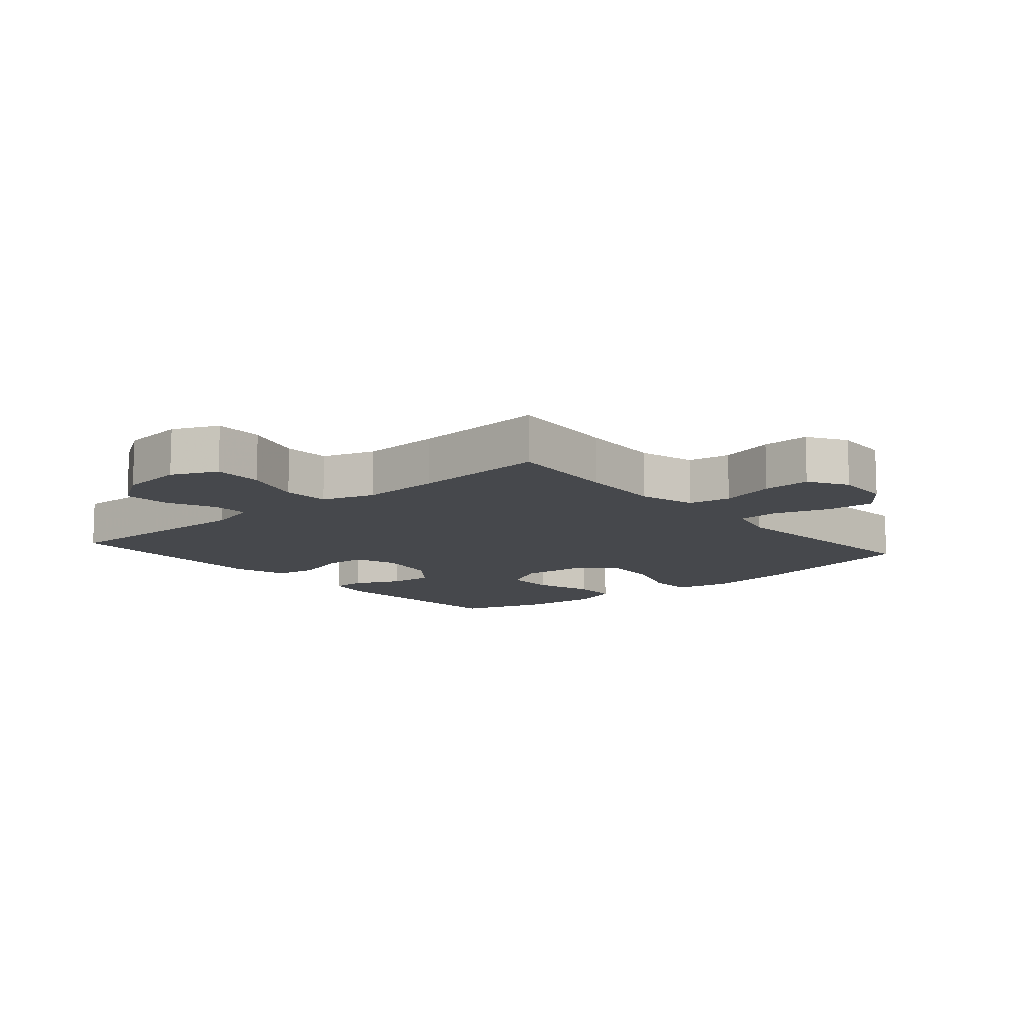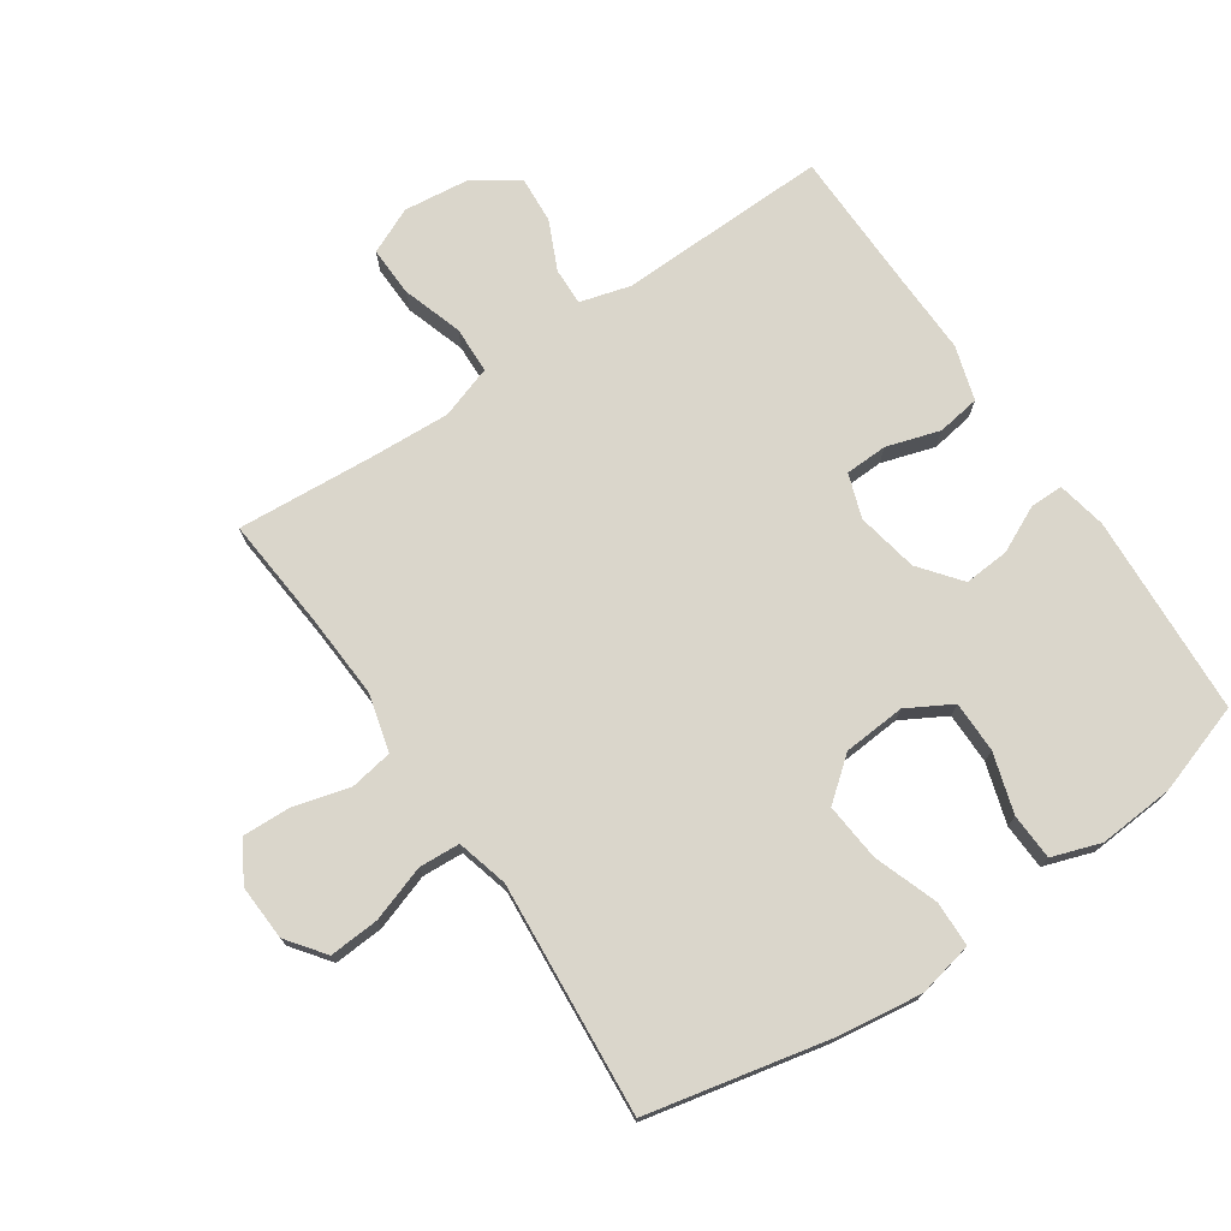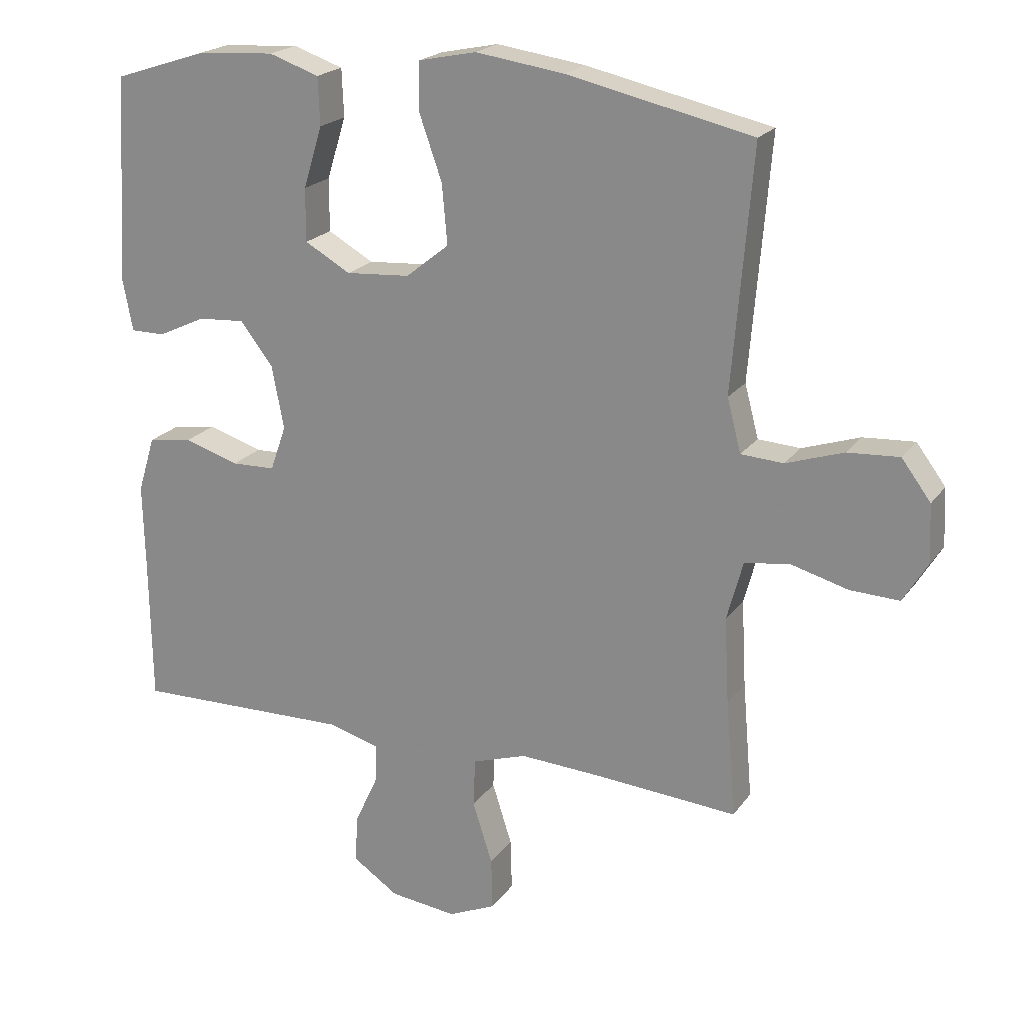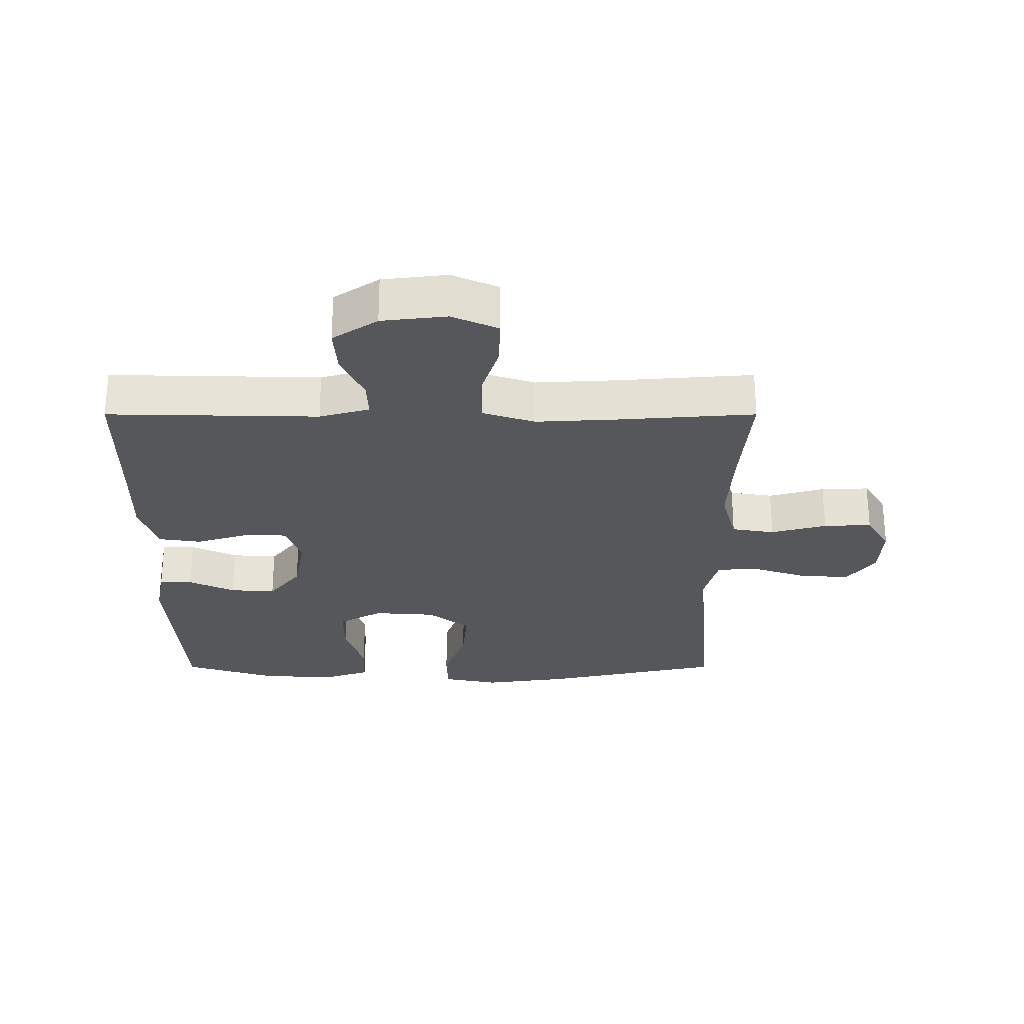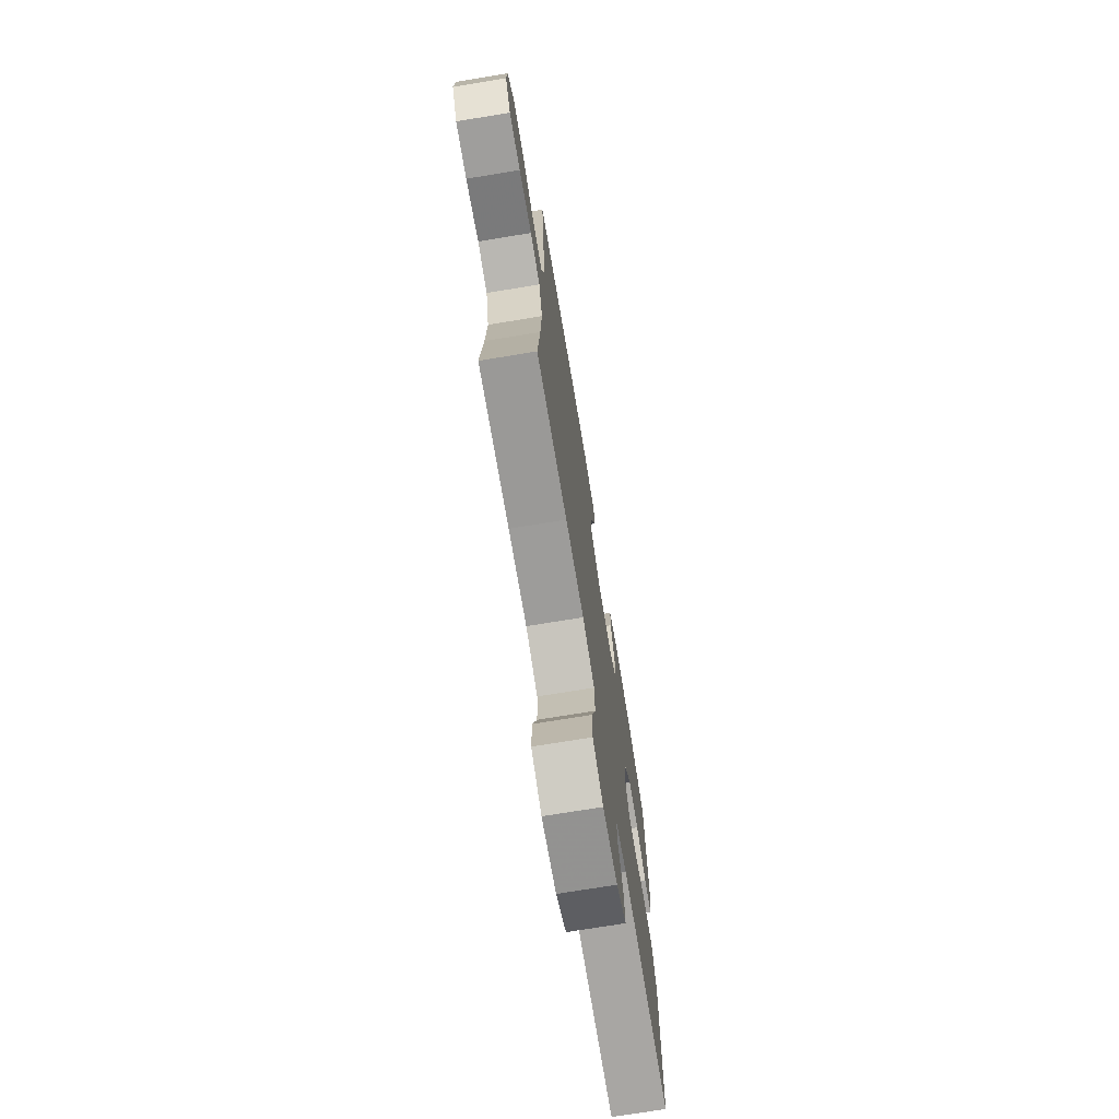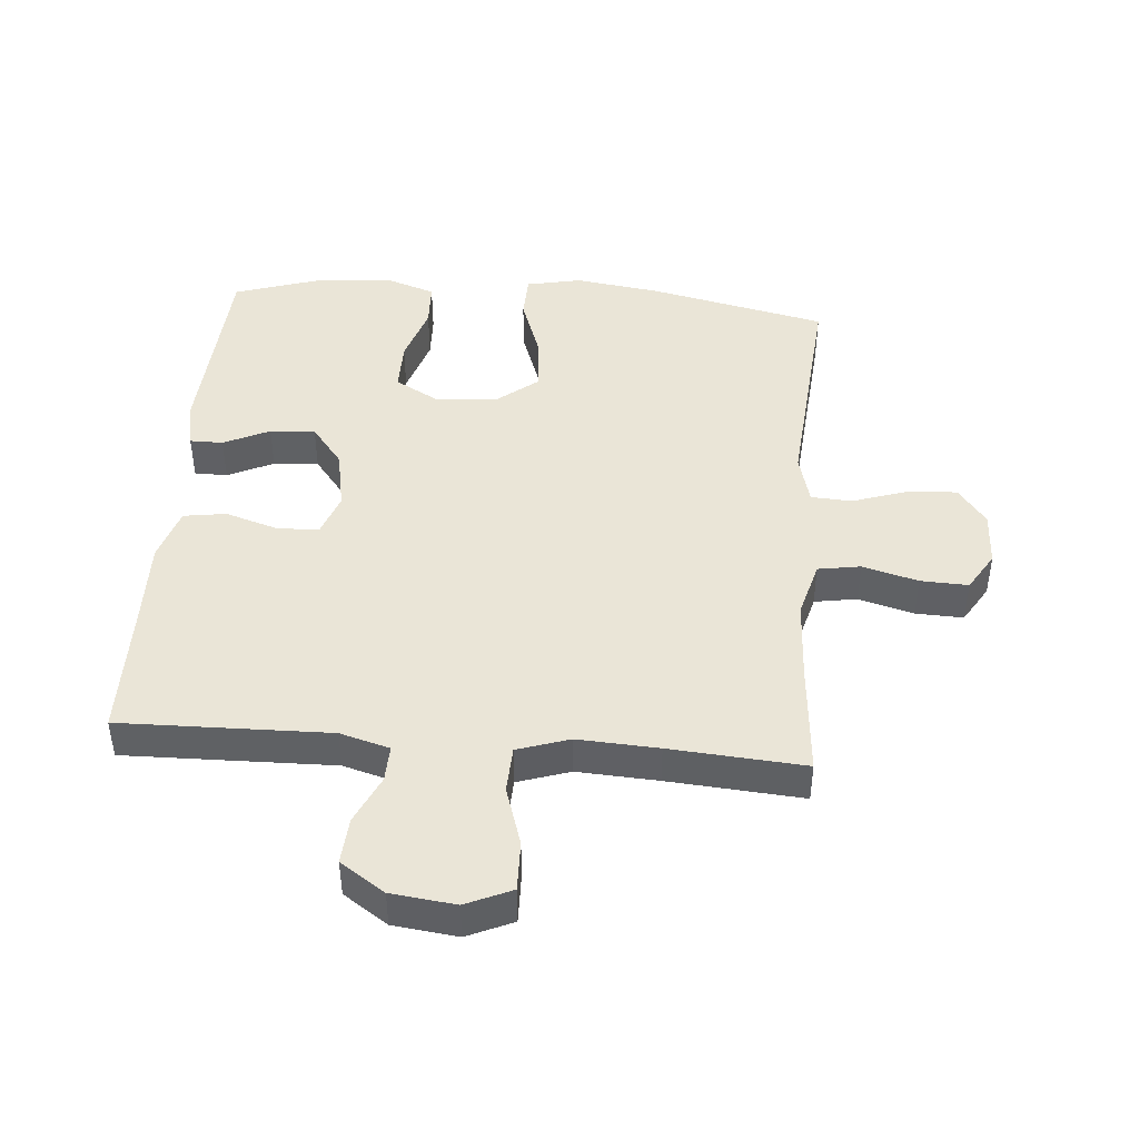
<metadata>
{"format":"obj","ext":"obj","renderer":"f3d","projection":"perspective","resolution":1024,"background":"white","views":[{"elev":-11.3,"azim":-139.4,"up":"+Y"},{"elev":74.0,"azim":-34.3,"up":"+Y"},{"elev":20.7,"azim":-154.6,"up":"+Z"},{"elev":-26.9,"azim":-180.0,"up":"+Y"},{"elev":-73.1,"azim":-80.7,"up":"+Z"},{"elev":44.3,"azim":-175.3,"up":"+Y"}]}
</metadata>
<code>
v -0.5 0.07 -0.5
v -0.485 0.07 -0.323
v -0.478 0.07 -0.193
v -0.502 0.07 -0.104
v -0.569 0.07 -0.093
v -0.656 0.07 -0.117
v -0.731 0.07 -0.12
v -0.768 0.07 -0.059
v -0.764 0.07 0.028
v -0.72 0.07 0.087
v -0.642 0.07 0.082
v -0.555 0.07 0.053
v -0.491 0.07 0.057
v -0.47 0.07 0.137
v -0.48 0.07 0.258
v -0.5 0.07 0.5
v -0.22 0.07 0.562
v -0.086 0.07 0.581
v 0.001 0.07 0.563
v 0.003 0.07 0.492
v -0.032 0.07 0.393
v -0.04 0.07 0.303
v 0.025 0.07 0.251
v 0.122 0.07 0.244
v 0.191 0.07 0.283
v 0.191 0.07 0.363
v 0.162 0.07 0.456
v 0.165 0.07 0.528
v 0.241 0.07 0.554
v 0.358 0.07 0.546
v 0.5 0.07 0.5
v 0.518 0.07 0.186
v 0.503 0.07 0.109
v 0.451 0.07 0.109
v 0.379 0.07 0.143
v 0.308 0.07 0.148
v 0.258 0.07 0.084
v 0.24 0.07 -0.012
v 0.264 0.07 -0.08
v 0.33 0.07 -0.082
v 0.413 0.07 -0.056
v 0.48 0.07 -0.066
v 0.506 0.07 -0.151
v 0.503 0.07 -0.279
v 0.5 0.07 -0.5
v 0.171 0.07 -0.493
v 0.093 0.07 -0.515
v 0.095 0.07 -0.573
v 0.13 0.07 -0.649
v 0.135 0.07 -0.722
v 0.065 0.07 -0.769
v -0.036 0.07 -0.781
v -0.108 0.07 -0.749
v -0.106 0.07 -0.671
v -0.076 0.07 -0.577
v -0.079 0.07 -0.504
v -0.161 0.07 -0.477
v -0.288 0.07 -0.484
v -0.5 0 -0.5
v -0.485 0 -0.323
v -0.478 0 -0.193
v -0.502 0 -0.104
v -0.569 0 -0.093
v -0.656 0 -0.117
v -0.731 0 -0.12
v -0.768 0 -0.059
v -0.764 0 0.028
v -0.72 0 0.087
v -0.642 0 0.082
v -0.555 0 0.053
v -0.491 0 0.057
v -0.47 0 0.137
v -0.48 0 0.258
v -0.5 0 0.5
v -0.22 0 0.562
v -0.086 0 0.581
v 0.001 0 0.563
v 0.003 0 0.492
v -0.032 0 0.393
v -0.04 0 0.303
v 0.025 0 0.251
v 0.122 0 0.244
v 0.191 0 0.283
v 0.191 0 0.363
v 0.162 0 0.456
v 0.165 0 0.528
v 0.241 0 0.554
v 0.358 0 0.546
v 0.5 0 0.5
v 0.518 0 0.186
v 0.503 0 0.109
v 0.451 0 0.109
v 0.379 0 0.143
v 0.308 0 0.148
v 0.258 0 0.084
v 0.24 0 -0.012
v 0.264 0 -0.08
v 0.33 0 -0.082
v 0.413 0 -0.056
v 0.48 0 -0.066
v 0.506 0 -0.151
v 0.503 0 -0.279
v 0.5 0 -0.5
v 0.171 0 -0.493
v 0.093 0 -0.515
v 0.095 0 -0.573
v 0.13 0 -0.649
v 0.135 0 -0.722
v 0.065 0 -0.769
v -0.036 0 -0.781
v -0.108 0 -0.749
v -0.106 0 -0.671
v -0.076 0 -0.577
v -0.079 0 -0.504
v -0.161 0 -0.477
v -0.288 0 -0.484
f 53 54 55
f 52 53 55
f 51 52 55
f 50 51 55
f 49 50 55
f 48 49 55
f 47 48 55 56
f 46 47 56 57
f 44 45 46 57
f 44 57 58
f 43 44 58
f 42 43 58
f 41 42 58
f 40 41 58
f 33 34 35
f 32 33 35
f 31 32 35
f 30 31 35
f 29 30 35
f 28 29 35
f 27 28 35
f 26 27 35
f 25 26 35 36
f 24 25 36 37
f 19 20 21
f 18 19 21
f 17 18 21
f 16 17 21
f 15 16 21
f 14 15 21
f 13 14 21 22
f 10 11 12
f 9 10 12
f 8 9 12
f 7 8 12
f 6 7 12
f 5 6 12
f 4 5 12 13
f 13 22 23
f 4 13 23
f 3 4 23
f 58 1 2
f 40 58 2
f 39 40 2
f 24 37 38
f 24 38 39
f 23 24 39
f 3 23 39
f 2 3 39
f 113 112 111
f 113 111 110
f 113 110 109
f 113 109 108
f 113 108 107
f 113 107 106
f 114 113 106 105
f 115 114 105 104
f 115 104 103 102
f 116 115 102
f 116 102 101
f 116 101 100
f 116 100 99
f 116 99 98
f 93 92 91
f 93 91 90
f 93 90 89
f 93 89 88
f 93 88 87
f 93 87 86
f 93 86 85
f 93 85 84
f 94 93 84 83
f 95 94 83 82
f 79 78 77
f 79 77 76
f 79 76 75
f 79 75 74
f 79 74 73
f 79 73 72
f 80 79 72 71
f 70 69 68
f 70 68 67
f 70 67 66
f 70 66 65
f 70 65 64
f 70 64 63
f 71 70 63 62
f 81 80 71
f 81 71 62
f 81 62 61
f 60 59 116
f 60 116 98
f 60 98 97
f 96 95 82
f 97 96 82
f 97 82 81
f 97 81 61
f 97 61 60
f 1 59 60 2
f 2 60 61 3
f 3 61 62 4
f 4 62 63 5
f 5 63 64 6
f 6 64 65 7
f 7 65 66 8
f 8 66 67 9
f 9 67 68 10
f 10 68 69 11
f 11 69 70 12
f 12 70 71 13
f 13 71 72 14
f 14 72 73 15
f 15 73 74 16
f 16 74 75 17
f 17 75 76 18
f 18 76 77 19
f 19 77 78 20
f 20 78 79 21
f 21 79 80 22
f 22 80 81 23
f 23 81 82 24
f 24 82 83 25
f 25 83 84 26
f 26 84 85 27
f 27 85 86 28
f 28 86 87 29
f 29 87 88 30
f 30 88 89 31
f 31 89 90 32
f 32 90 91 33
f 33 91 92 34
f 34 92 93 35
f 35 93 94 36
f 36 94 95 37
f 37 95 96 38
f 38 96 97 39
f 39 97 98 40
f 40 98 99 41
f 41 99 100 42
f 42 100 101 43
f 43 101 102 44
f 44 102 103 45
f 45 103 104 46
f 46 104 105 47
f 47 105 106 48
f 48 106 107 49
f 49 107 108 50
f 50 108 109 51
f 51 109 110 52
f 52 110 111 53
f 53 111 112 54
f 54 112 113 55
f 55 113 114 56
f 56 114 115 57
f 57 115 116 58
f 58 116 59 1

</code>
